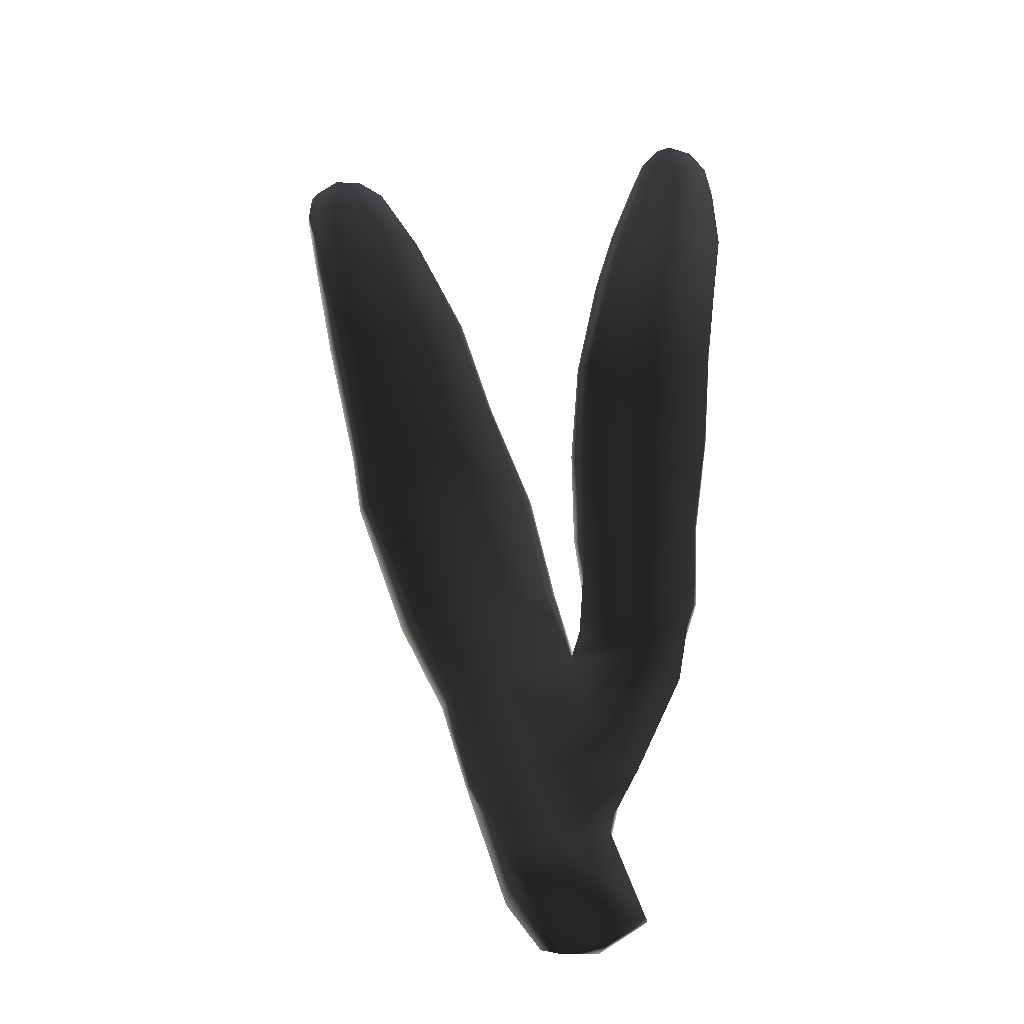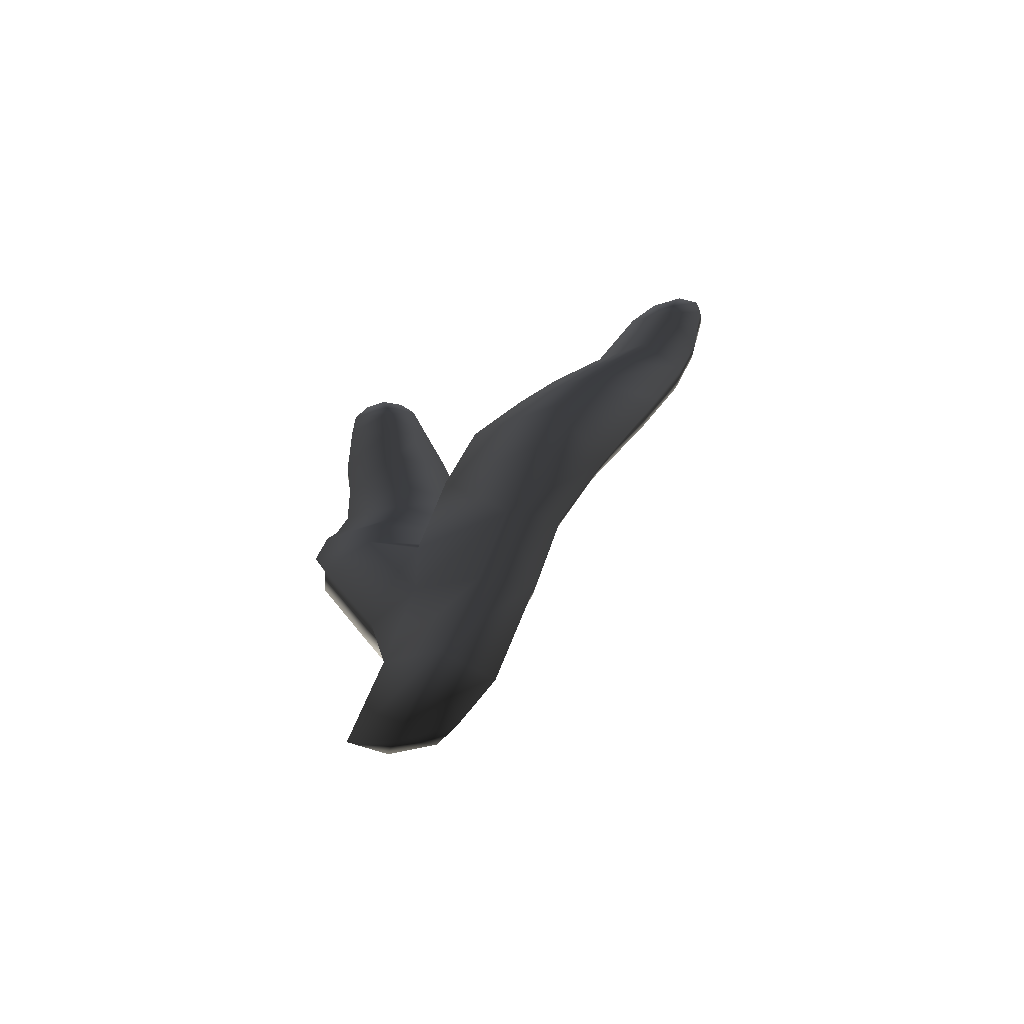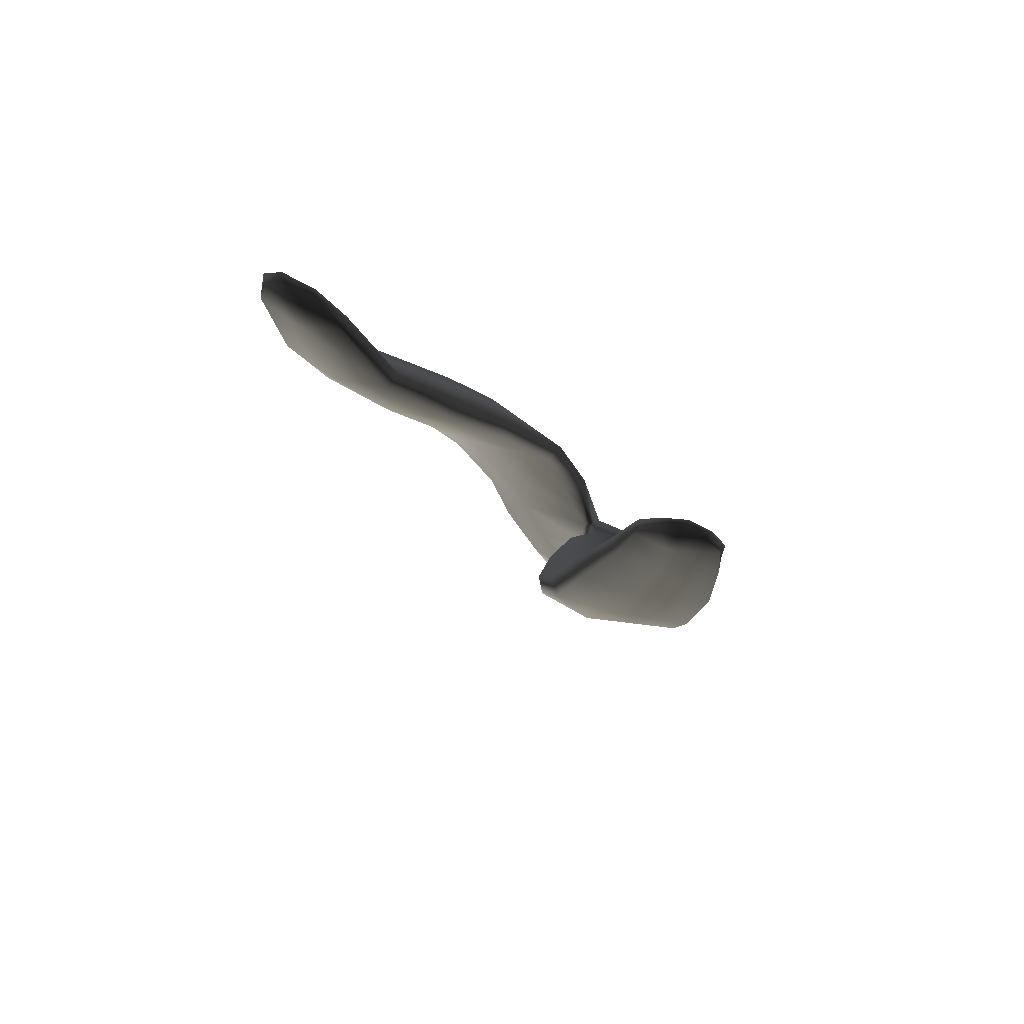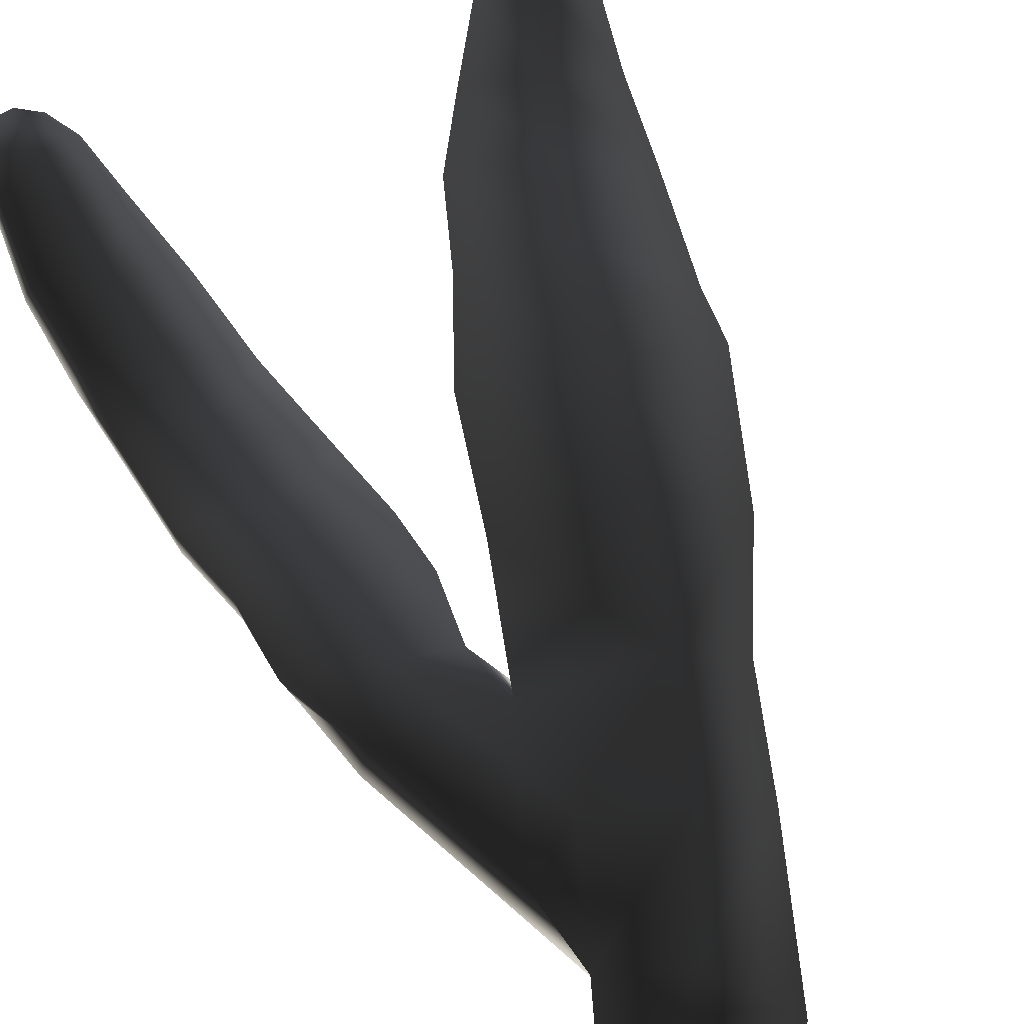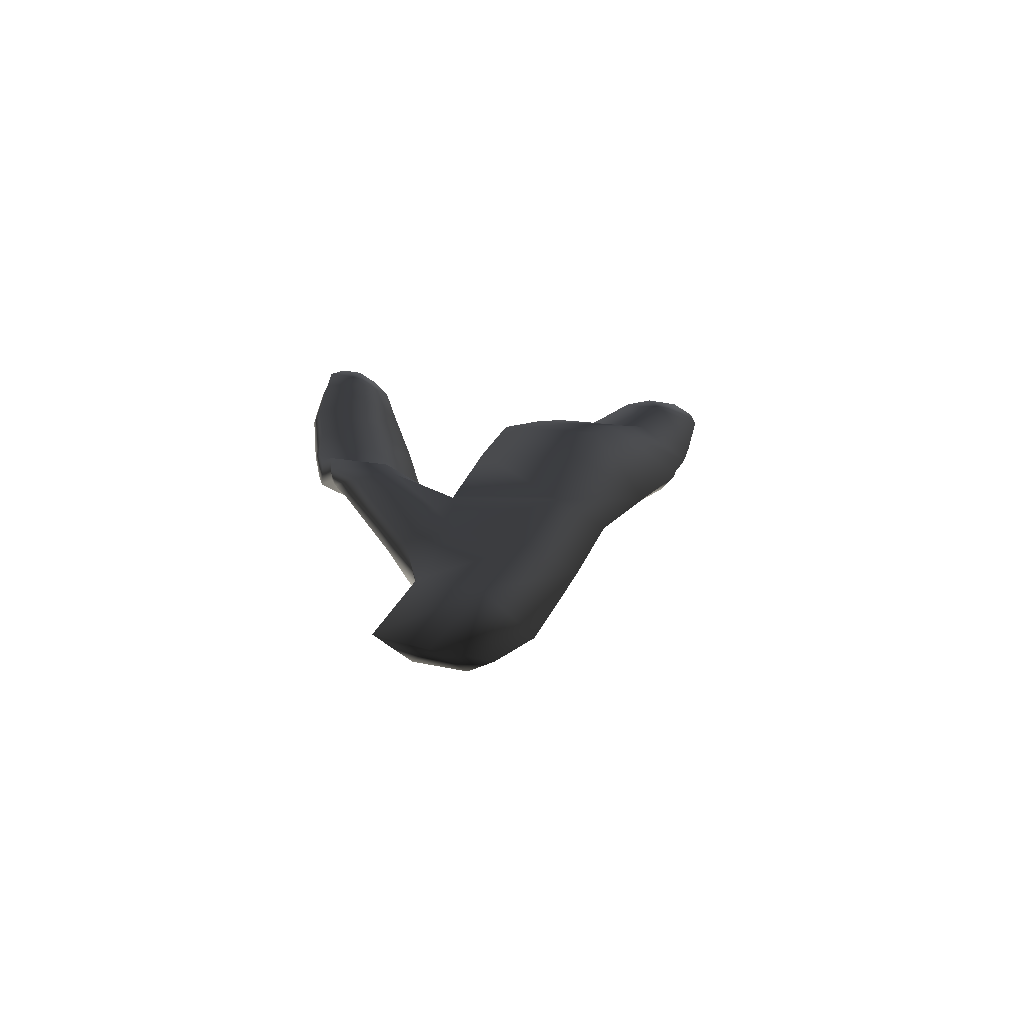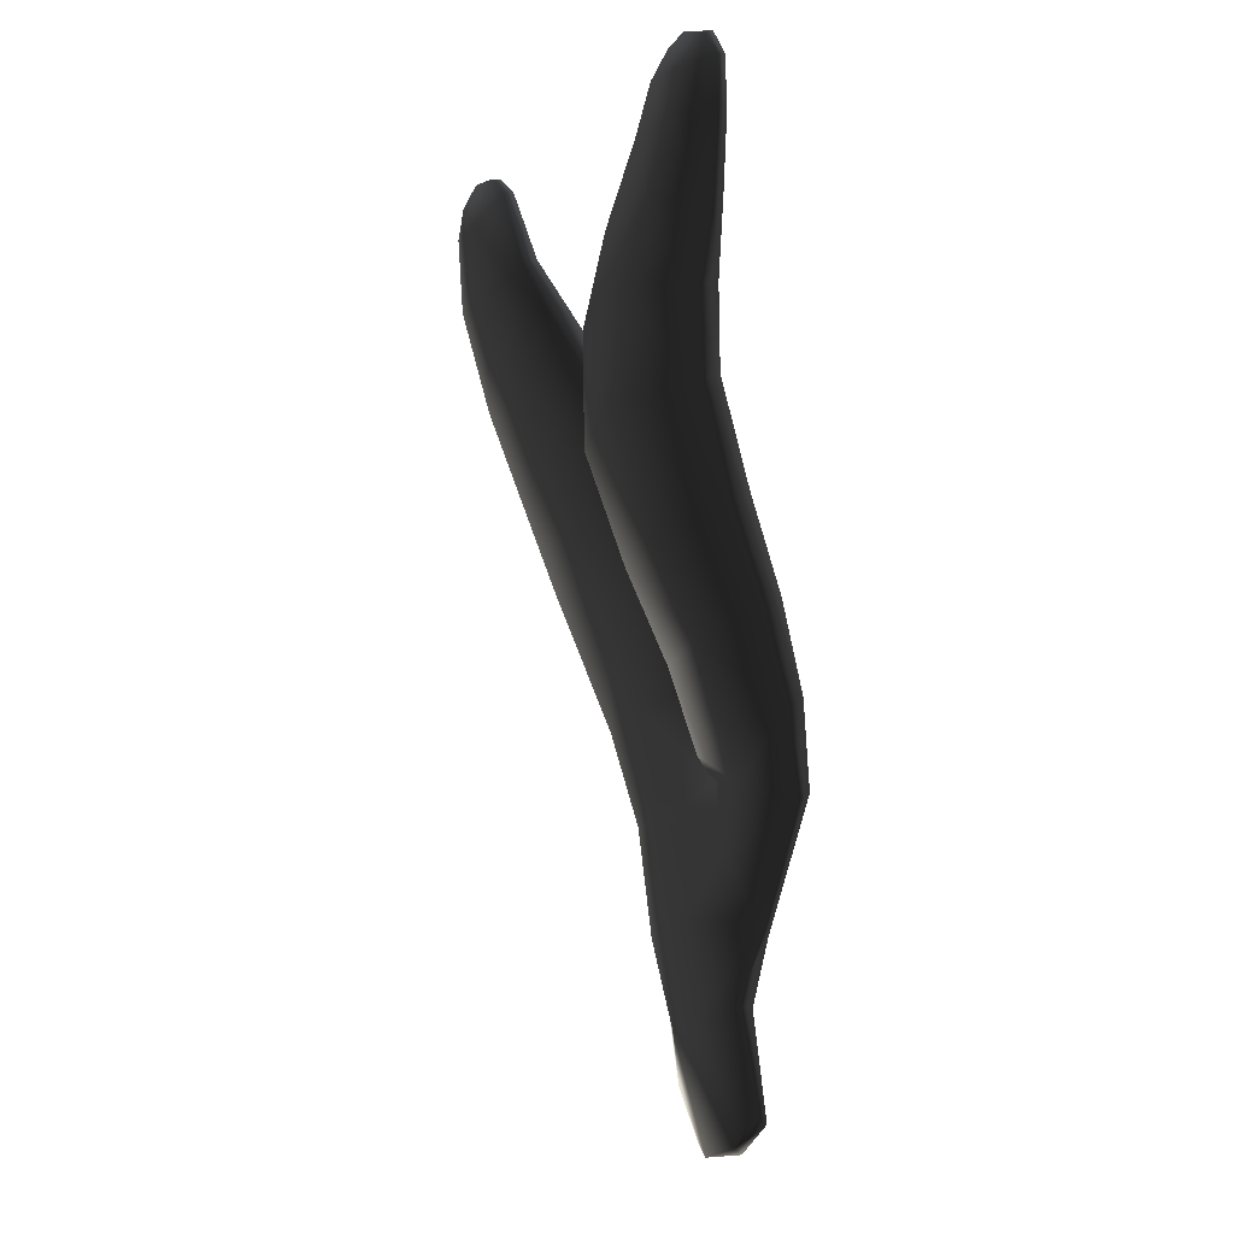
<metadata>
{"format":"obj","ext":"obj","renderer":"f3d","projection":"perspective","resolution":1024,"background":"white","views":[{"elev":-32.5,"azim":-176.0,"up":"+Y"},{"elev":-60.1,"azim":20.4,"up":"+Y"},{"elev":74.8,"azim":-148.5,"up":"+Y"},{"elev":61.0,"azim":-23.0,"up":"+Z"},{"elev":-65.6,"azim":-7.0,"up":"+Y"},{"elev":-7.7,"azim":-121.0,"up":"+Y"}]}
</metadata>
<code>
g default
v 26.93 1.02 -42.15
v 26.52 1.263 -42.21
v 26.79 2.057 -42.14
v 27.28 1.852 -42.06
v 27.68 1.449 -42.19
v 27.4 1.048 -42.2
v 27.6 2.623 -42.01
v 28.02 2.513 -42.15
v 27.05 2.847 -42.06
v 27.02 3.553 -42.1
v 27.85 3.435 -41.96
v 28.26 3.321 -42.12
v 28.08 4.351 -41.95
v 28.63 4.103 -42.16
v 27.25 4.454 -42.06
v 27.46 5.421 -42.17
v 28.26 5.201 -42.05
v 29.03 5.248 -42.4
v 28.48 6.185 -42.35
v 29.1 5.723 -42.56
v 27.81 6.301 -42.43
v 28.08 7.113 -42.71
v 28.72 7.001 -42.65
v 29.32 6.775 -42.86
v 28.97 7.695 -42.91
v 29.47 7.6 -43.04
v 28.48 7.866 -42.99
v 28.87 8.527 -42.99
v 29.24 8.346 -42.95
v 29.59 8.255 -43.02
v 29.4 8.73 -43.01
v 29.57 8.538 -43.03
v 29.12 8.71 -42.99
v 27.62 1.854 -42.29
v 27.21 0.9836 -42.27
v 27.96 2.547 -42.26
v 28.15 3.392 -42.26
v 28.49 4.149 -42.3
v 28.93 5.249 -42.54
v 29 5.69 -42.69
v 29.2 6.763 -43.03
v 29.39 7.614 -43.18
v 29.56 8.284 -43.14
v 29.5 8.534 -43.13
v 29.32 8.693 -43.1
v 29.09 8.684 -43.08
v 28.86 8.498 -43.09
v 28.49 7.831 -43.12
v 28.11 7.012 -42.88
v 27.83 6.196 -42.58
v 27.52 5.358 -42.31
v 27.34 4.415 -42.24
v 27.11 3.684 -42.25
v 27.74 3.411 -42.31
v 27.98 4.271 -42.36
v 28.24 5.171 -42.48
v 28.33 5.717 -42.66
v 28.63 6.806 -43.02
v 28.93 7.621 -43.22
v 29.18 8.325 -43.18
v 26.68 2.557 -42.07
v 26.88 3.201 -42.06
v 26.52 4.04 -42.16
v 26.21 3.567 -42.03
v 26.96 4.054 -42.35
v 25.97 4.211 -42.25
v 25.94 4.9 -42.45
v 26.43 4.773 -42.4
v 27.04 4.687 -42.66
v 26.37 5.459 -42.74
v 27.04 5.321 -43.05
v 25.82 5.588 -42.78
v 25.75 6.367 -43.07
v 26.31 6.328 -43.09
v 26.95 6.022 -43.4
v 26.26 6.895 -43.17
v 26.77 6.851 -43.54
v 25.72 6.998 -43.1
v 25.64 7.597 -43.11
v 26.14 7.55 -43.15
v 26.6 7.532 -43.44
v 26.08 8.104 -43.11
v 26.42 8.165 -43.32
v 25.66 8.235 -43.06
v 25.67 8.62 -43.07
v 26.03 8.489 -43.09
v 26.29 8.591 -43.22
v 25.97 8.868 -43.11
v 26.14 8.81 -43.18
v 25.79 8.821 -43.09
v 25.67 8.598 -43.13
v 25.81 8.805 -43.15
v 25.62 8.238 -43.17
v 25.59 7.591 -43.23
v 25.68 6.928 -43.32
v 25.77 6.293 -43.25
v 25.84 5.507 -42.98
v 25.97 4.791 -42.61
v 26.03 4.117 -42.36
v 26.15 3.501 -42.18
v 26.55 2.631 -42.2
v 26.82 2.081 -42.28
v 26.56 1.345 -42.28
v 26.82 1.077 -42.29
v 27.26 1.968 -42.33
v 27.52 2.695 -42.31
v 26.95 3.152 -42.28
v 26.63 3.651 -42.36
v 26.58 4.015 -42.5
v 26.51 4.66 -42.79
v 26.47 5.31 -43.14
v 26.41 6.237 -43.53
v 26.24 7.035 -43.57
v 26.07 7.582 -43.47
v 26 8.205 -43.35
v 26 8.558 -43.29
v 26.01 8.863 -43.19
v 26.13 8.769 -43.25
v 26.26 8.554 -43.31
v 26.33 8.147 -43.39
v 26.51 7.493 -43.53
v 26.66 6.826 -43.62
v 26.86 5.991 -43.5
v 26.93 5.183 -43.12
v 26.95 4.491 -42.74
v 27.01 3.863 -42.45
g seaweed6 group1 kelp foliage1
f 1 2 4
f 4 2 3
f 1 4 6
f 6 4 5
f 7 8 4
f 4 8 5
f 4 3 7
f 7 3 9
f 7 9 11
f 11 9 10
f 7 11 8
f 8 11 12
f 13 14 11
f 11 14 12
f 10 15 11
f 11 15 13
f 15 16 13
f 13 16 17
f 13 17 14
f 14 17 18
f 17 19 18
f 18 19 20
f 16 21 17
f 17 21 19
f 21 22 19
f 19 22 23
f 23 24 19
f 19 24 20
f 23 25 24
f 24 25 26
f 22 27 23
f 23 27 25
f 27 28 25
f 25 28 29
f 25 29 26
f 26 29 30
f 31 32 29
f 29 32 30
f 28 33 29
f 29 33 31
f 34 35 5
f 5 35 6
f 5 8 34
f 34 8 36
f 8 12 36
f 36 12 37
f 12 14 37
f 37 14 38
f 14 18 38
f 38 18 39
f 18 20 39
f 39 20 40
f 24 41 20
f 20 41 40
f 24 26 41
f 41 26 42
f 26 30 42
f 42 30 43
f 30 32 43
f 43 32 44
f 32 31 44
f 44 31 45
f 31 33 45
f 45 33 46
f 33 28 46
f 46 28 47
f 28 27 47
f 47 27 48
f 27 22 48
f 48 22 49
f 22 21 49
f 49 21 50
f 21 16 50
f 50 16 51
f 16 15 51
f 51 15 52
f 10 53 15
f 15 53 52
f 52 53 55
f 55 53 54
f 54 37 55
f 55 37 38
f 39 56 38
f 38 56 55
f 56 51 55
f 55 51 52
f 40 57 39
f 39 57 56
f 56 57 51
f 51 57 50
f 41 58 40
f 40 58 57
f 57 58 50
f 50 58 49
f 49 58 48
f 48 58 59
f 58 41 59
f 59 41 42
f 43 60 42
f 42 60 59
f 59 60 48
f 48 60 47
f 47 60 46
f 46 60 45
f 43 44 60
f 60 44 45
f 3 61 9
f 9 61 62
f 61 64 62
f 9 62 10
f 62 63 10
f 10 63 65
f 62 64 63
f 63 64 66
f 63 66 68
f 68 66 67
f 63 68 65
f 65 68 69
f 68 70 69
f 69 70 71
f 68 67 70
f 70 67 72
f 70 72 74
f 74 72 73
f 74 75 70
f 70 75 71
f 76 77 74
f 74 77 75
f 74 73 76
f 76 73 78
f 76 78 80
f 80 78 79
f 80 81 76
f 76 81 77
f 82 83 80
f 80 83 81
f 80 79 82
f 82 79 84
f 82 84 86
f 86 84 85
f 82 86 83
f 83 86 87
f 88 89 86
f 86 89 87
f 85 90 86
f 86 90 88
f 91 92 85
f 85 92 90
f 85 84 91
f 91 84 93
f 84 79 93
f 93 79 94
f 79 78 94
f 94 78 95
f 78 73 95
f 95 73 96
f 73 72 96
f 96 72 97
f 72 67 97
f 97 67 98
f 67 66 98
f 98 66 99
f 66 64 99
f 99 64 100
f 61 101 64
f 64 101 100
f 3 102 61
f 61 102 101
f 2 103 3
f 3 103 102
f 102 103 105
f 105 103 104
f 104 35 105
f 105 35 34
f 36 106 34
f 34 106 105
f 37 54 36
f 36 54 106
f 102 105 101
f 101 105 106
f 101 106 107
f 107 106 54
f 54 53 107
f 101 107 100
f 100 107 108
f 100 108 99
f 99 108 109
f 109 110 99
f 99 110 98
f 110 111 98
f 98 111 97
f 111 112 97
f 97 112 96
f 112 113 96
f 96 113 95
f 113 114 95
f 95 114 94
f 114 115 94
f 94 115 93
f 115 116 93
f 93 116 91
f 91 116 92
f 92 116 117
f 117 88 92
f 92 88 90
f 88 117 89
f 89 117 118
f 89 118 87
f 87 118 119
f 87 119 83
f 83 119 120
f 83 120 81
f 81 120 121
f 81 121 77
f 77 121 122
f 77 122 75
f 75 122 123
f 75 123 71
f 71 123 124
f 71 124 69
f 69 124 125
f 69 125 65
f 65 125 126
f 126 53 65
f 65 53 10
f 107 53 108
f 108 53 126
f 108 126 109
f 126 125 109
f 109 125 110
f 125 124 110
f 110 124 111
f 124 123 111
f 111 123 112
f 123 122 112
f 112 122 113
f 122 121 113
f 113 121 114
f 121 120 114
f 114 120 115
f 120 119 115
f 115 119 116
f 119 118 116
f 116 118 117
f 6 35 1
f 1 35 104
f 103 2 104
f 104 2 1

</code>
